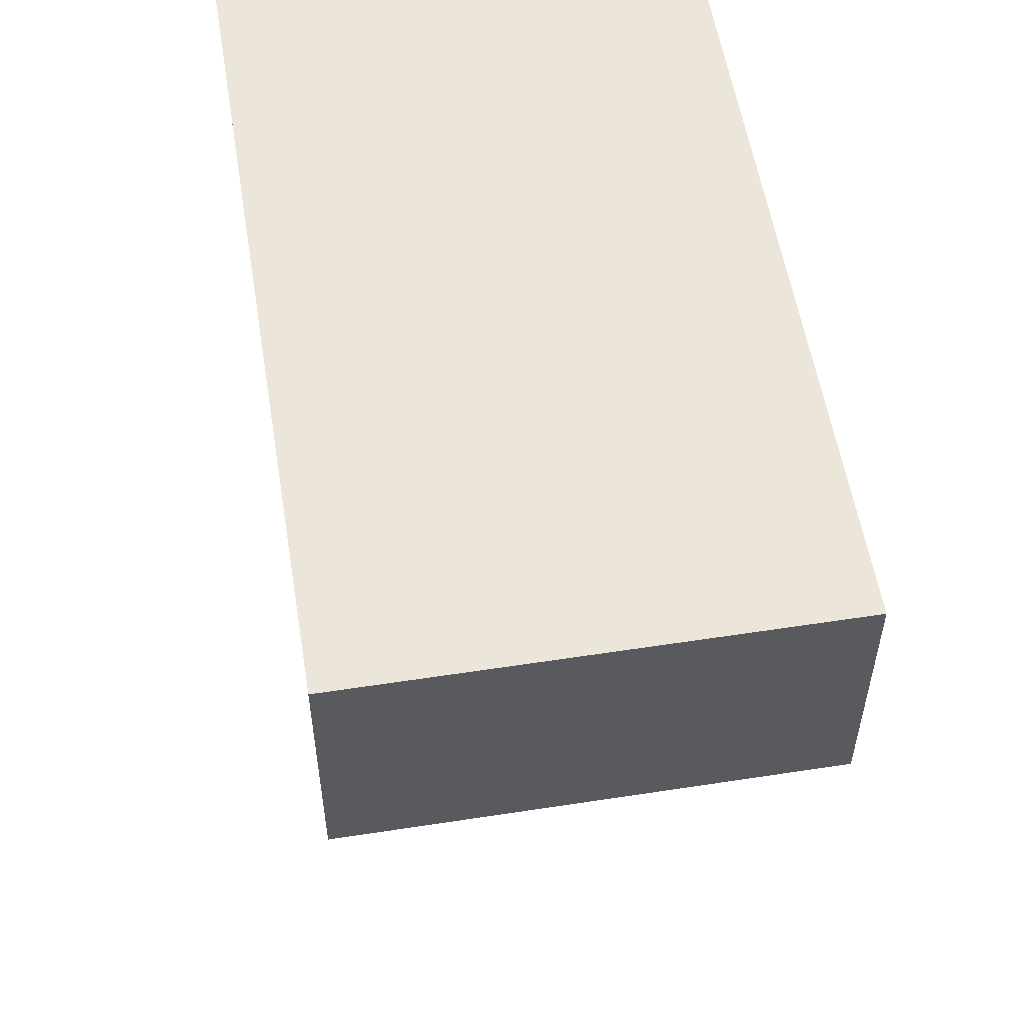
<metadata>
{"format":"obj","ext":"obj","renderer":"f3d","projection":"perspective","resolution":1024,"background":"white","views":[{"elev":55.8,"azim":80.8,"up":"+Z"}]}
</metadata>
<code>
o CornerCabinet
v 1.076 1.708 0.9754
v 1.076 2.797 0.9754
v 0.1853 1.708 0.9754
v 0.1853 2.797 0.9754
v 1.055 1.728 0.3871
v 1.055 2.777 0.3871
v 0.2058 1.728 0.3871
v 0.2058 2.777 0.3871
v 0.1853 2.797 0.3871
v 0.1853 1.708 0.3871
v 1.076 1.708 0.3871
v 1.076 2.797 0.3871
v 0.2058 2.777 0.9457
v 0.2058 1.728 0.9457
v 1.055 1.728 0.9457
v 1.055 2.777 0.9457
v 1.076 2.089 0.9754
v 1.076 2.066 0.9754
v 1.076 2.439 0.9754
v 1.076 2.416 0.9754
v 0.1853 2.416 0.9754
v 0.1853 2.439 0.9754
v 0.1853 2.066 0.9754
v 0.1853 2.089 0.9754
v 0.1853 2.416 0.3871
v 0.1853 2.439 0.3871
v 0.1853 2.066 0.3871
v 0.1853 2.089 0.3871
v 1.076 2.439 0.3871
v 1.076 2.416 0.3871
v 1.076 2.089 0.3871
v 1.076 2.066 0.3871
v 0.2058 2.416 0.3871
v 0.2058 2.439 0.3871
v 0.2058 2.066 0.3871
v 0.2058 2.089 0.3871
v 1.055 2.439 0.3871
v 1.055 2.416 0.3871
v 1.055 2.089 0.3871
v 1.055 2.066 0.3871
v 0.2058 2.439 0.9457
v 0.2058 2.416 0.9457
v 0.2058 2.089 0.9457
v 0.2058 2.066 0.9457
v 1.055 2.416 0.9457
v 1.055 2.439 0.9457
v 1.055 2.066 0.9457
v 1.055 2.089 0.9457
v 1.065 1.718 0.3871
v 0.198 1.718 0.3871
v 1.065 2.787 0.3871
v 0.198 2.787 0.3871
v 0.6304 1.718 0.3871
v 0.6308 1.718 0.3871
v 0.6308 2.787 0.3871
v 0.6304 2.787 0.3871
v 0.2069 1.727 0.3649
v 0.198 1.718 0.3738
v 1.056 1.727 0.3649
v 1.065 1.718 0.3738
v 0.2069 2.778 0.3649
v 0.198 2.787 0.3738
v 1.056 2.778 0.3649
v 1.065 2.787 0.3738
v 0.6426 1.727 0.3649
v 0.6308 1.718 0.3738
v 0.6187 1.727 0.3649
v 0.6304 1.718 0.3738
v 0.6187 2.778 0.3649
v 0.6304 2.787 0.3738
v 0.6426 2.778 0.3649
v 0.6308 2.787 0.3738
v 0.5497 1.772 0.3649
v 0.5497 1.908 0.3649
v 0.5649 1.772 0.3649
v 0.5649 1.908 0.3649
v 0.5497 1.863 0.3396
v 0.5497 1.818 0.3396
v 0.5658 1.863 0.3396
v 0.5658 1.818 0.3396
v 0.5658 1.773 0.357
v 0.5658 1.785 0.3469
v 0.5658 1.896 0.3469
v 0.5658 1.909 0.357
v 0.5497 1.785 0.3469
v 0.5497 1.773 0.357
v 0.5497 1.909 0.357
v 0.5497 1.896 0.3469
v 0.5497 1.864 0.3354
v 0.5497 1.818 0.3354
v 0.5658 1.864 0.3354
v 0.5658 1.818 0.3354
v 0.5658 1.783 0.3433
v 0.5658 1.769 0.3551
v 0.5497 1.769 0.3551
v 0.5497 1.783 0.3433
v 0.5497 1.899 0.3433
v 0.5497 1.913 0.3551
v 0.5658 1.913 0.3551
v 0.5658 1.899 0.3433
v 0.5649 1.768 0.3649
v 0.5497 1.768 0.3649
v 0.5497 1.913 0.3649
v 0.5649 1.913 0.3649
v 0.7057 1.772 0.3649
v 0.7057 1.908 0.3649
v 0.6914 1.772 0.3649
v 0.6914 1.908 0.3649
v 0.7066 1.863 0.3396
v 0.7066 1.818 0.3396
v 0.6905 1.863 0.3396
v 0.6905 1.818 0.3396
v 0.6905 1.773 0.357
v 0.6905 1.785 0.3469
v 0.6905 1.896 0.3469
v 0.6905 1.909 0.357
v 0.7066 1.785 0.3469
v 0.7066 1.773 0.357
v 0.7066 1.909 0.357
v 0.7066 1.896 0.3469
v 0.7066 1.864 0.3354
v 0.7066 1.818 0.3354
v 0.6905 1.864 0.3354
v 0.6905 1.818 0.3354
v 0.6905 1.783 0.3433
v 0.6905 1.769 0.3551
v 0.7066 1.769 0.3551
v 0.7066 1.783 0.3433
v 0.7066 1.899 0.3433
v 0.7066 1.913 0.3551
v 0.6905 1.913 0.3551
v 0.6905 1.899 0.3433
v 0.6914 1.768 0.3649
v 0.7057 1.768 0.3649
v 0.7057 1.913 0.3649
v 0.6914 1.913 0.3649
v 0.198 1.907 0.3871
v 0.6304 1.907 0.3871
v 0.2069 1.913 0.3649
v 0.198 1.907 0.3738
v 0.6304 1.907 0.3738
v 0.6187 1.913 0.3649
v 0.198 1.76 0.3871
v 0.2069 1.768 0.3649
v 0.6304 1.76 0.3738
v 0.6304 1.76 0.3871
v 0.198 1.76 0.3738
v 0.6187 1.768 0.3649
v 1.065 1.907 0.3871
v 0.6308 1.907 0.3871
v 1.056 1.913 0.3649
v 1.065 1.907 0.3738
v 0.6308 1.907 0.3738
v 0.6426 1.913 0.3649
v 0.6308 1.76 0.3871
v 1.065 1.76 0.3738
v 0.6426 1.768 0.3649
v 1.065 1.76 0.3871
v 1.056 1.768 0.3649
v 0.6308 1.76 0.3738
v -0.9771 1.708 -0.1819
v -0.9771 2.797 -0.1819
v -0.9771 1.708 -1.073
v -0.9771 2.797 -1.073
v -0.3889 1.728 -0.2024
v -0.3889 2.777 -0.2024
v -0.3889 1.728 -1.052
v -0.3889 2.777 -1.052
v -0.3889 2.797 -1.073
v -0.3889 1.708 -1.073
v -0.3889 1.708 -0.1819
v -0.3889 2.797 -0.1819
v -0.9474 2.777 -1.052
v -0.9474 1.728 -1.052
v -0.9474 1.728 -0.2024
v -0.9474 2.777 -0.2024
v -0.9771 2.089 -0.1819
v -0.9771 2.066 -0.1819
v -0.9771 2.439 -0.1819
v -0.9771 2.416 -0.1819
v -0.9771 2.416 -1.073
v -0.9771 2.439 -1.073
v -0.9771 2.066 -1.073
v -0.9771 2.089 -1.073
v -0.3889 2.416 -1.073
v -0.3889 2.439 -1.073
v -0.3889 2.066 -1.073
v -0.3889 2.089 -1.073
v -0.3889 2.439 -0.1819
v -0.3889 2.416 -0.1819
v -0.3889 2.089 -0.1819
v -0.3889 2.066 -0.1819
v -0.3889 2.416 -1.052
v -0.3889 2.439 -1.052
v -0.3889 2.066 -1.052
v -0.3889 2.089 -1.052
v -0.3889 2.439 -0.2024
v -0.3889 2.416 -0.2024
v -0.3889 2.089 -0.2024
v -0.3889 2.066 -0.2024
v -0.9474 2.439 -1.052
v -0.9474 2.416 -1.052
v -0.9474 2.089 -1.052
v -0.9474 2.066 -1.052
v -0.9474 2.416 -0.2024
v -0.9474 2.439 -0.2024
v -0.9474 2.066 -0.2024
v -0.9474 2.089 -0.2024
v -0.3889 1.718 -0.1988
v -0.3889 1.718 -1.06
v -0.3889 2.787 -0.1988
v -0.3889 2.787 -1.06
v -0.3889 1.718 -0.6274
v -0.3889 1.718 -0.627
v -0.3889 2.787 -0.627
v -0.3889 2.787 -0.6274
v -0.3666 1.727 -1.051
v -0.3756 1.718 -1.06
v -0.3666 1.727 -0.2077
v -0.3756 1.718 -0.1988
v -0.3666 2.778 -1.051
v -0.3756 2.787 -1.06
v -0.3666 2.778 -0.2077
v -0.3756 2.787 -0.1988
v -0.3666 1.727 -0.6153
v -0.3756 1.718 -0.627
v -0.3666 1.727 -0.6392
v -0.3756 1.718 -0.6274
v -0.3666 2.778 -0.6392
v -0.3756 2.787 -0.6274
v -0.3666 2.778 -0.6153
v -0.3756 2.787 -0.627
v -0.3666 1.772 -0.7081
v -0.3666 1.908 -0.7081
v -0.3666 1.772 -0.693
v -0.3666 1.908 -0.693
v -0.3414 1.863 -0.7081
v -0.3414 1.818 -0.7081
v -0.3414 1.863 -0.6921
v -0.3414 1.818 -0.6921
v -0.3588 1.773 -0.6921
v -0.3487 1.785 -0.6921
v -0.3487 1.896 -0.6921
v -0.3588 1.909 -0.6921
v -0.3487 1.785 -0.7081
v -0.3588 1.773 -0.7081
v -0.3588 1.909 -0.7081
v -0.3487 1.896 -0.7081
v -0.3371 1.864 -0.7081
v -0.3371 1.818 -0.7081
v -0.3371 1.864 -0.6921
v -0.3371 1.818 -0.6921
v -0.345 1.783 -0.6921
v -0.3569 1.769 -0.6921
v -0.3569 1.769 -0.7081
v -0.345 1.783 -0.7081
v -0.345 1.899 -0.7081
v -0.3569 1.913 -0.7081
v -0.3569 1.913 -0.6921
v -0.345 1.899 -0.6921
v -0.3666 1.768 -0.693
v -0.3666 1.768 -0.7081
v -0.3666 1.913 -0.7081
v -0.3666 1.913 -0.693
v -0.3666 1.772 -0.5522
v -0.3666 1.908 -0.5522
v -0.3666 1.772 -0.5664
v -0.3666 1.908 -0.5664
v -0.3414 1.863 -0.5513
v -0.3414 1.818 -0.5513
v -0.3414 1.863 -0.5673
v -0.3414 1.818 -0.5673
v -0.3588 1.773 -0.5673
v -0.3487 1.785 -0.5673
v -0.3487 1.896 -0.5673
v -0.3588 1.909 -0.5673
v -0.3487 1.785 -0.5513
v -0.3588 1.773 -0.5513
v -0.3588 1.909 -0.5513
v -0.3487 1.896 -0.5513
v -0.3371 1.864 -0.5513
v -0.3371 1.818 -0.5513
v -0.3371 1.864 -0.5673
v -0.3371 1.818 -0.5673
v -0.345 1.783 -0.5673
v -0.3569 1.769 -0.5673
v -0.3569 1.769 -0.5513
v -0.345 1.783 -0.5513
v -0.345 1.899 -0.5513
v -0.3569 1.913 -0.5513
v -0.3569 1.913 -0.5673
v -0.345 1.899 -0.5673
v -0.3666 1.768 -0.5664
v -0.3666 1.768 -0.5522
v -0.3666 1.913 -0.5522
v -0.3666 1.913 -0.5664
v -0.3889 1.907 -1.06
v -0.3889 1.907 -0.6274
v -0.3666 1.913 -1.051
v -0.3756 1.907 -1.06
v -0.3756 1.907 -0.6274
v -0.3666 1.913 -0.6392
v -0.3889 1.76 -1.06
v -0.3666 1.768 -1.051
v -0.3756 1.76 -0.6274
v -0.3889 1.76 -0.6274
v -0.3756 1.76 -1.06
v -0.3666 1.768 -0.6392
v -0.3889 1.907 -0.1988
v -0.3889 1.907 -0.627
v -0.3666 1.913 -0.2077
v -0.3756 1.907 -0.1988
v -0.3756 1.907 -0.627
v -0.3666 1.913 -0.6153
v -0.3889 1.76 -0.627
v -0.3756 1.76 -0.1988
v -0.3666 1.768 -0.6153
v -0.3889 1.76 -0.1988
v -0.3666 1.768 -0.2077
v -0.3756 1.76 -0.627
v -0.9771 2.439 0.9754
v -0.9771 2.416 0.9754
v -0.9771 2.089 0.9754
v -0.9771 2.066 0.9754
v -0.9771 1.708 0.9754
v -0.9771 2.797 0.9754
v -0.1018 1.708 0.1026
v 0.1853 1.727 0.3871
v 0.1853 1.722 0.9615
v 0.1853 2.066 0.9558
v 0.1853 2.089 0.9558
v 0.1853 2.416 0.9558
v 0.1853 2.439 0.9558
v -0.9633 1.722 -0.1819
v -0.3889 1.727 -0.1819
v -0.9576 2.089 -0.1819
v -0.9576 2.066 -0.1819
v -0.9576 2.439 -0.1819
v -0.9576 2.416 -0.1819
v -0.9658 1.719 0.9641
v -0.9633 2.066 0.9615
v -0.9633 2.089 0.9615
v -0.9633 2.416 0.9615
v -0.9633 2.439 0.9615
v -0.1018 1.727 0.1026
v -0.3889 2.777 -0.1819
v 0.1853 2.777 0.3871
v 0.1853 2.777 0.9558
v -0.9576 2.777 -0.1819
v -0.9633 2.777 0.9615
v 0.1853 2.777 0.9754
v -0.9771 2.777 -0.1819
v -0.1018 2.066 0.1026
v -0.1018 2.089 0.1026
v -0.1018 2.439 0.1026
v -0.1018 2.416 0.1026
v -0.1018 2.777 0.1026
v -0.1018 2.797 0.1026
v -0.389 1.718 -0.1811
v -0.389 2.787 -0.1811
v -0.1018 1.718 0.1026
v -0.1018 2.787 0.1026
v -0.3669 1.727 -0.1906
v -0.3795 1.718 -0.1906
v -0.3669 2.778 -0.1906
v -0.3795 2.787 -0.1906
v -0.09437 1.727 0.07855
v -0.09237 1.718 0.09319
v -0.09437 2.778 0.07855
v -0.09237 2.787 0.09319
v -0.139 1.772 0.03393
v -0.139 1.908 0.03393
v -0.1289 1.772 0.04403
v -0.1289 1.908 0.04403
v -0.1218 1.863 0.01546
v -0.1218 1.818 0.01546
v -0.1104 1.863 0.02682
v -0.1104 1.818 0.02682
v -0.1227 1.773 0.03909
v -0.1156 1.785 0.03197
v -0.1156 1.896 0.03197
v -0.1227 1.909 0.03909
v -0.1269 1.785 0.02061
v -0.1341 1.773 0.02773
v -0.1341 1.909 0.02773
v -0.1269 1.896 0.02061
v -0.1188 1.864 0.01244
v -0.1188 1.818 0.01244
v -0.1074 1.864 0.02381
v -0.1074 1.818 0.02381
v -0.113 1.783 0.0294
v -0.1214 1.769 0.03778
v -0.1327 1.769 0.02642
v -0.1244 1.783 0.01804
v -0.1244 1.899 0.01804
v -0.1327 1.913 0.02642
v -0.1214 1.913 0.03778
v -0.113 1.899 0.0294
v -0.1289 1.768 0.04403
v -0.139 1.768 0.03393
v -0.139 1.913 0.03393
v -0.1289 1.913 0.04403
v -0.389 1.907 -0.1811
v -0.1018 1.907 0.1026
v -0.3669 1.913 -0.1906
v -0.3795 1.907 -0.1906
v -0.09237 1.907 0.09319
v -0.09437 1.913 0.07855
v -0.1018 1.76 0.1026
v -0.3795 1.76 -0.1906
v -0.09437 1.768 0.07855
v -0.389 1.76 -0.1811
v -0.3669 1.768 -0.1906
v -0.09237 1.76 0.09319
v 0.1852 1.718 0.3872
v 0.1852 2.787 0.3872
v -0.1018 1.718 0.1026
v -0.1018 2.787 0.1026
v 0.1946 1.727 0.3651
v 0.1946 1.718 0.3778
v 0.1946 2.778 0.3651
v 0.1946 2.787 0.3778
v -0.07773 1.727 0.09519
v -0.09237 1.718 0.09319
v -0.07773 2.778 0.09519
v -0.09237 2.787 0.09319
v -0.03311 1.772 0.1398
v -0.03311 1.908 0.1398
v -0.04321 1.772 0.1297
v -0.04321 1.908 0.1297
v -0.01464 1.863 0.1226
v -0.01464 1.818 0.1226
v -0.026 1.863 0.1112
v -0.026 1.818 0.1112
v -0.03827 1.773 0.1235
v -0.03115 1.785 0.1164
v -0.03115 1.896 0.1164
v -0.03827 1.909 0.1235
v -0.01979 1.785 0.1278
v -0.02691 1.773 0.1349
v -0.02691 1.909 0.1349
v -0.01979 1.896 0.1278
v -0.01163 1.864 0.1196
v -0.01163 1.818 0.1196
v -0.02299 1.864 0.1082
v -0.02299 1.818 0.1082
v -0.02858 1.783 0.1138
v -0.03696 1.769 0.1222
v -0.0256 1.769 0.1336
v -0.01722 1.783 0.1252
v -0.01722 1.899 0.1252
v -0.0256 1.913 0.1336
v -0.03696 1.913 0.1222
v -0.02858 1.899 0.1138
v -0.04321 1.768 0.1297
v -0.03311 1.768 0.1398
v -0.03311 1.913 0.1398
v -0.04321 1.913 0.1297
v 0.1852 1.907 0.3872
v -0.1018 1.907 0.1026
v 0.1946 1.913 0.3651
v 0.1946 1.907 0.3778
v -0.09237 1.907 0.09319
v -0.07773 1.913 0.09519
v -0.1018 1.76 0.1026
v 0.1946 1.76 0.3778
v -0.07773 1.768 0.09519
v 0.1852 1.76 0.3872
v 0.1946 1.768 0.3651
v -0.09237 1.76 0.09319
f 351 4 9 347
f 24 21 25 28
f 5 7 14 15
f 19 2 4 351 22
f 3 10 11 1
f 9 4 2 12
f 37 6 12 29
f 7 5 11 10
f 6 8 9 12
f 39 38 30 31
f 43 42 45 48
f 8 6 16 13
f 36 33 42 43
f 41 13 16 46
f 38 39 48 45
f 40 5 15 47
f 6 37 46 16
f 7 35 44 14
f 35 40 47 44
f 14 44 47 15
f 34 8 13 41
f 5 40 32 11
f 33 36 28 25
f 35 7 10 27
f 17 20 21 24
f 29 12 2 19
f 8 34 26 347 9
f 3 23 27 10
f 11 32 18 1
f 31 30 20 17
f 38 37 46 45
f 40 39 48 47
f 36 35 44 43
f 34 33 42 41
f 43 44 47 48
f 41 42 45 46
f 39 31 32 40
f 37 29 30 38
f 33 25 26 34
f 35 27 28 36
f 31 17 18 32
f 29 19 20 30
f 24 28 27 23
f 22 26 25 21
f 17 24 23 18
f 19 22 21 20
f 1 18 23 3
f 39 36 43 48
f 40 35 36 39
f 33 38 45 42
f 37 34 41 46
f 38 33 34 37
f 149 152 64 51
f 50 58 68 53
f 56 70 62 52
f 54 66 60 49
f 138 56 52 137
f 150 55 72 153
f 51 64 72 55
f 143 147 58 50
f 151 135 136 154 71 63
f 141 70 56 138
f 149 51 55 150
f 151 63 64 152
f 144 57 58 147
f 145 68 67 148
f 153 72 71 154
f 60 66 65 59
f 68 58 57 67
f 72 64 63 71
f 62 70 69 61
f 142 104 103 139 61 69
f 87 88 83 84
f 98 103 104 99
f 83 88 77 79
f 89 97 100 91
f 102 95 94 101
f 79 77 78 80
f 78 85 82 80
f 90 89 91 92
f 85 86 81 82
f 86 73 75 81
f 94 95 96 93
f 98 99 100 97
f 96 90 92 93
f 78 77 89 90
f 79 80 92 91
f 82 81 94 93
f 86 85 96 95
f 88 87 98 97
f 84 83 100 99
f 85 78 90 96
f 80 82 93 92
f 81 75 101 94
f 73 86 95 102
f 87 74 103 98
f 76 84 99 104
f 83 79 91 100
f 77 88 97 89
f 76 74 87 84
f 119 116 115 120
f 130 131 136 135
f 115 111 109 120
f 121 123 132 129
f 134 133 126 127
f 111 112 110 109
f 110 112 114 117
f 122 124 123 121
f 117 114 113 118
f 118 113 107 105
f 126 125 128 127
f 130 129 132 131
f 128 125 124 122
f 110 122 121 109
f 111 123 124 112
f 114 125 126 113
f 118 127 128 117
f 120 129 130 119
f 116 131 132 115
f 117 128 122 110
f 112 124 125 114
f 113 126 133 107
f 105 134 127 118
f 119 130 135 106
f 108 136 131 116
f 115 132 123 111
f 109 121 129 120
f 108 116 119 106
f 102 144 139 103 74 73
f 70 141 142 69
f 61 139 140 62
f 145 141 138 146
f 52 62 140 137
f 146 138 137 143
f 53 146 143 50
f 68 145 146 53
f 67 57 144 102 101 148
f 141 145 148 142
f 139 144 147 140
f 137 140 147 143
f 148 101 75 76 104 142
f 76 74 103 104
f 101 102 73 75
f 75 73 74 76
f 160 153 154 157
f 159 151 152 156
f 158 149 150 155
f 133 157 154 136 108 107
f 155 150 153 160
f 158 156 152 149
f 49 60 156 158
f 54 155 160 66
f 59 65 157 133 134 159
f 49 158 155 54
f 59 159 156 60
f 66 160 157 65
f 159 134 105 106 135 151
f 106 108 136 135
f 134 105 107 133
f 105 107 108 106
f 182 164 169 186
f 184 181 185 188
f 165 167 174 175
f 179 352 162 164 182
f 163 170 171 161
f 169 164 162 172
f 197 166 172 346 189
f 167 165 171 170
f 166 168 169 172
f 199 198 190 191
f 203 202 205 208
f 168 166 176 173
f 196 193 202 203
f 201 173 176 206
f 198 199 208 205
f 200 165 175 207
f 166 197 206 176
f 167 195 204 174
f 195 200 207 204
f 174 204 207 175
f 194 168 173 201
f 165 200 192 171
f 193 196 188 185
f 195 167 170 187
f 177 180 181 184
f 346 172 162 352
f 168 194 186 169
f 163 183 187 170
f 171 192 178 161
f 191 190 180 177
f 198 197 206 205
f 200 199 208 207
f 196 195 204 203
f 194 193 202 201
f 203 204 207 208
f 201 202 205 206
f 199 191 192 200
f 197 189 190 198
f 193 185 186 194
f 195 187 188 196
f 191 177 178 192
f 189 179 180 190
f 184 188 187 183
f 182 186 185 181
f 177 184 183 178
f 179 182 181 180
f 161 178 183 163
f 199 196 203 208
f 200 195 196 199
f 193 198 205 202
f 197 194 201 206
f 198 193 194 197
f 309 312 224 211
f 210 218 228 213
f 216 230 222 212
f 214 226 220 209
f 298 216 212 297
f 310 215 232 313
f 211 224 232 215
f 303 307 218 210
f 311 295 296 314 231 223
f 301 230 216 298
f 309 211 215 310
f 311 223 224 312
f 304 217 218 307
f 305 228 227 308
f 313 232 231 314
f 220 226 225 219
f 228 218 217 227
f 232 224 223 231
f 222 230 229 221
f 302 264 263 299 221 229
f 247 248 243 244
f 258 263 264 259
f 243 248 237 239
f 249 257 260 251
f 262 255 254 261
f 239 237 238 240
f 238 245 242 240
f 250 249 251 252
f 245 246 241 242
f 246 233 235 241
f 254 255 256 253
f 258 259 260 257
f 256 250 252 253
f 238 237 249 250
f 239 240 252 251
f 242 241 254 253
f 246 245 256 255
f 248 247 258 257
f 244 243 260 259
f 245 238 250 256
f 240 242 253 252
f 241 235 261 254
f 233 246 255 262
f 247 234 263 258
f 236 244 259 264
f 243 239 251 260
f 237 248 257 249
f 236 234 247 244
f 279 276 275 280
f 290 291 296 295
f 275 271 269 280
f 281 283 292 289
f 294 293 286 287
f 271 272 270 269
f 270 272 274 277
f 282 284 283 281
f 277 274 273 278
f 278 273 267 265
f 286 285 288 287
f 290 289 292 291
f 288 285 284 282
f 270 282 281 269
f 271 283 284 272
f 274 285 286 273
f 278 287 288 277
f 280 289 290 279
f 276 291 292 275
f 277 288 282 270
f 272 284 285 274
f 273 286 293 267
f 265 294 287 278
f 279 290 295 266
f 268 296 291 276
f 275 292 283 271
f 269 281 289 280
f 268 276 279 266
f 262 304 299 263 234 233
f 230 301 302 229
f 221 299 300 222
f 305 301 298 306
f 212 222 300 297
f 306 298 297 303
f 213 306 303 210
f 228 305 306 213
f 227 217 304 262 261 308
f 301 305 308 302
f 299 304 307 300
f 297 300 307 303
f 308 261 235 236 264 302
f 236 234 263 264
f 261 262 233 235
f 235 233 234 236
f 320 313 314 317
f 319 311 312 316
f 318 309 310 315
f 293 317 314 296 268 267
f 315 310 313 320
f 318 316 312 309
f 209 220 316 318
f 214 315 320 226
f 219 225 317 293 294 319
f 209 318 315 214
f 219 319 316 220
f 226 320 317 225
f 319 294 265 266 295 311
f 266 268 296 295
f 294 293 267 265
f 265 267 268 266
f 351 348 4
f 21 332 333 22
f 327 345 328 10
f 171 335 345 327
f 23 330 331 24
f 180 339 336 177
f 24 331 332 21
f 179 338 339 180
f 10 328 329 3
f 161 334 335 171
f 349 350 344 338
f 344 343 339 338
f 342 336 339 343
f 342 341 337 336
f 334 337 341 340
f 330 329 340 341
f 341 342 331 330
f 332 331 342 343
f 343 344 333 332
f 348 333 344 350
f 345 340 329 328
f 335 334 340 345
f 352 349 338 179
f 177 336 337 178
f 3 329 330 23
f 178 337 334 161
f 325 161 171 327
f 327 10 3 325
f 322 21 22 321
f 322 323 24 21
f 23 24 323 324
f 324 325 3 23
f 178 324 323 177
f 323 322 180 177
f 179 180 322 321
f 162 352 179 321 326
f 325 324 178 161
f 326 321 22 351 4
f 354 353 192 191
f 353 27 330 341
f 342 331 28 354
f 344 355 189 179 338
f 343 339 190 356
f 356 355 26 25
f 357 346 172 358
f 4 348 350 326
f 162 326 350 349
f 22 333 348 351
f 22 351 347 26
f 162 349 352
f 189 346 352 179
f 357 347 348 350
f 326 4 9 358
f 28 27 353 354
f 336 342 354 191
f 192 353 341 337
f 190 189 355 356
f 22 26 355 344 333
f 332 343 356 25
f 347 357 358 9
f 346 357 350 349
f 162 326 358 172
f 403 360 366 406
f 361 359 364 368
f 404 407 370 362
f 360 362 370 366
f 405 365 369 408 402 401
f 403 404 362 360
f 405 406 366 365
f 407 408 369 370
f 364 363 367 368
f 370 369 365 366
f 385 386 381 382
f 396 401 402 397
f 381 386 375 377
f 387 395 398 389
f 400 393 392 399
f 377 375 376 378
f 376 383 380 378
f 388 387 389 390
f 383 384 379 380
f 384 371 373 379
f 392 393 394 391
f 396 397 398 395
f 394 388 390 391
f 376 375 387 388
f 377 378 390 389
f 380 379 392 391
f 384 383 394 393
f 386 385 396 395
f 382 381 398 397
f 383 376 388 394
f 378 380 391 390
f 379 373 399 392
f 371 384 393 400
f 385 372 401 396
f 374 382 397 402
f 381 377 389 398
f 375 386 395 387
f 374 372 385 382
f 414 411 408 407
f 413 410 406 405
f 412 409 404 403
f 399 373 374 402 408 411
f 409 414 407 404
f 412 403 406 410
f 359 412 410 364
f 361 368 414 409
f 363 413 400 399 411 367
f 359 361 409 412
f 363 364 410 413
f 368 367 411 414
f 413 405 401 372 371 400
f 372 401 402 374
f 400 371 373 399
f 371 372 374 373
f 459 462 422 416
f 417 424 420 415
f 460 418 426 463
f 416 422 426 418
f 461 457 458 464 425 421
f 459 416 418 460
f 461 421 422 462
f 463 426 425 464
f 420 424 423 419
f 426 422 421 425
f 441 438 437 442
f 452 453 458 457
f 437 433 431 442
f 443 445 454 451
f 456 455 448 449
f 433 434 432 431
f 432 434 436 439
f 444 446 445 443
f 439 436 435 440
f 440 435 429 427
f 448 447 450 449
f 452 451 454 453
f 450 447 446 444
f 432 444 443 431
f 433 445 446 434
f 436 447 448 435
f 440 449 450 439
f 442 451 452 441
f 438 453 454 437
f 439 450 444 432
f 434 446 447 436
f 435 448 455 429
f 427 456 449 440
f 441 452 457 428
f 430 458 453 438
f 437 454 445 433
f 431 443 451 442
f 430 438 441 428
f 470 463 464 467
f 469 461 462 466
f 468 459 460 465
f 455 467 464 458 430 429
f 465 460 463 470
f 468 466 462 459
f 415 420 466 468
f 417 465 470 424
f 419 423 467 455 456 469
f 415 468 465 417
f 419 469 466 420
f 424 470 467 423
f 469 456 427 428 457 461
f 428 430 458 457
f 456 455 429 427
f 427 429 430 428
l 325 340

</code>
